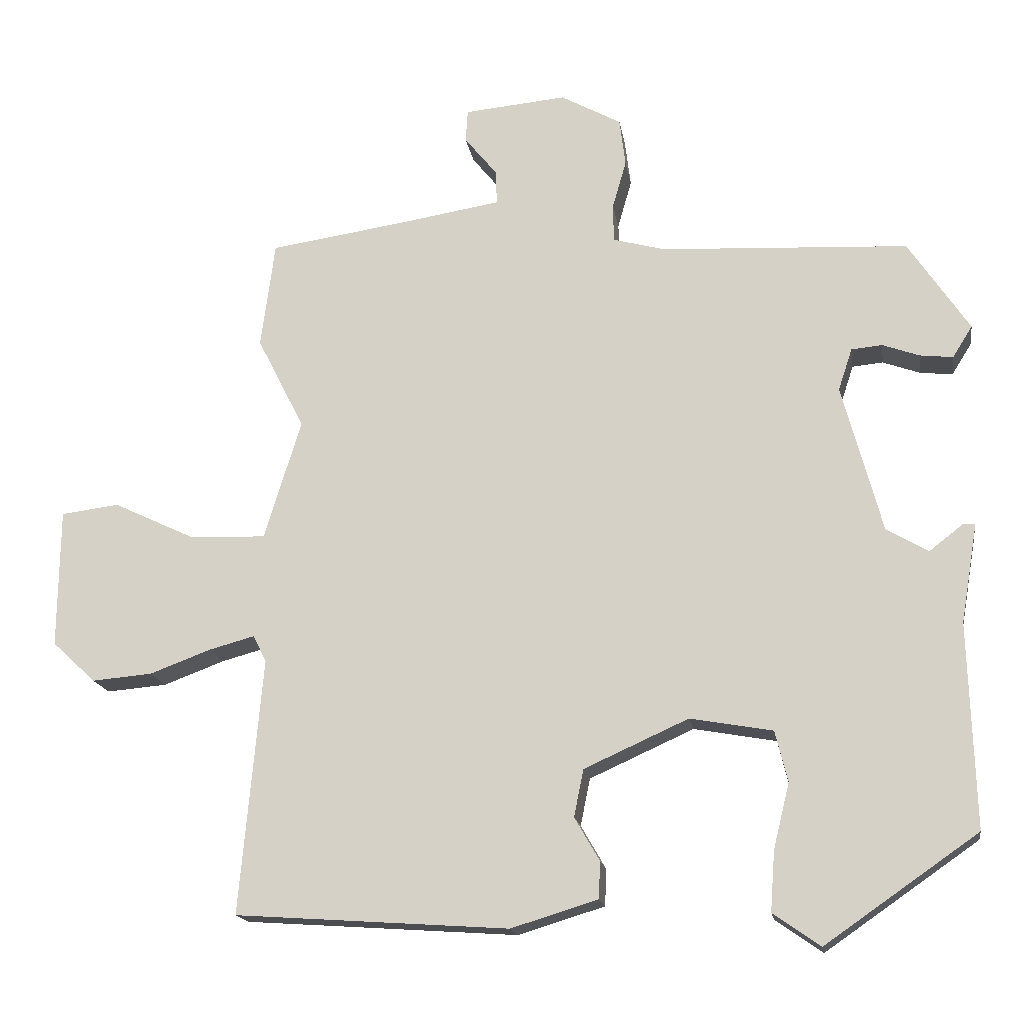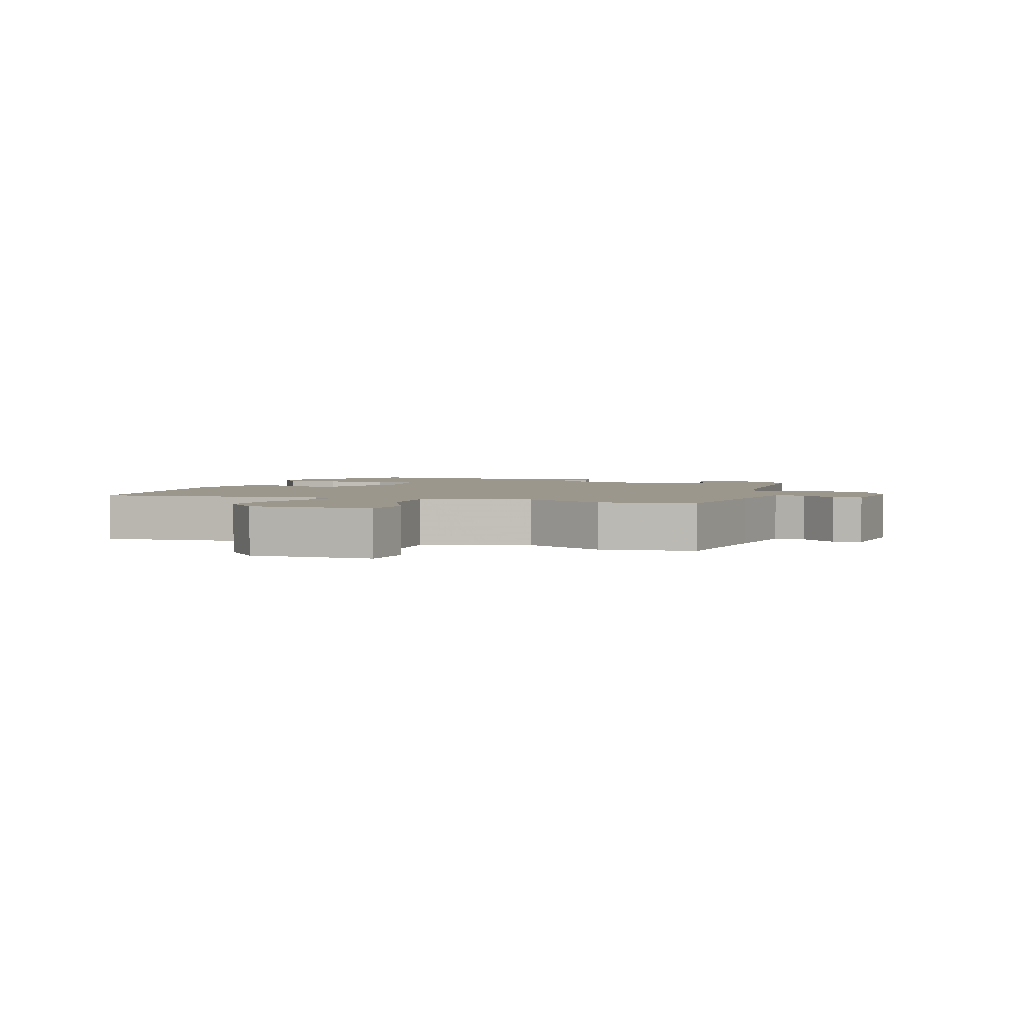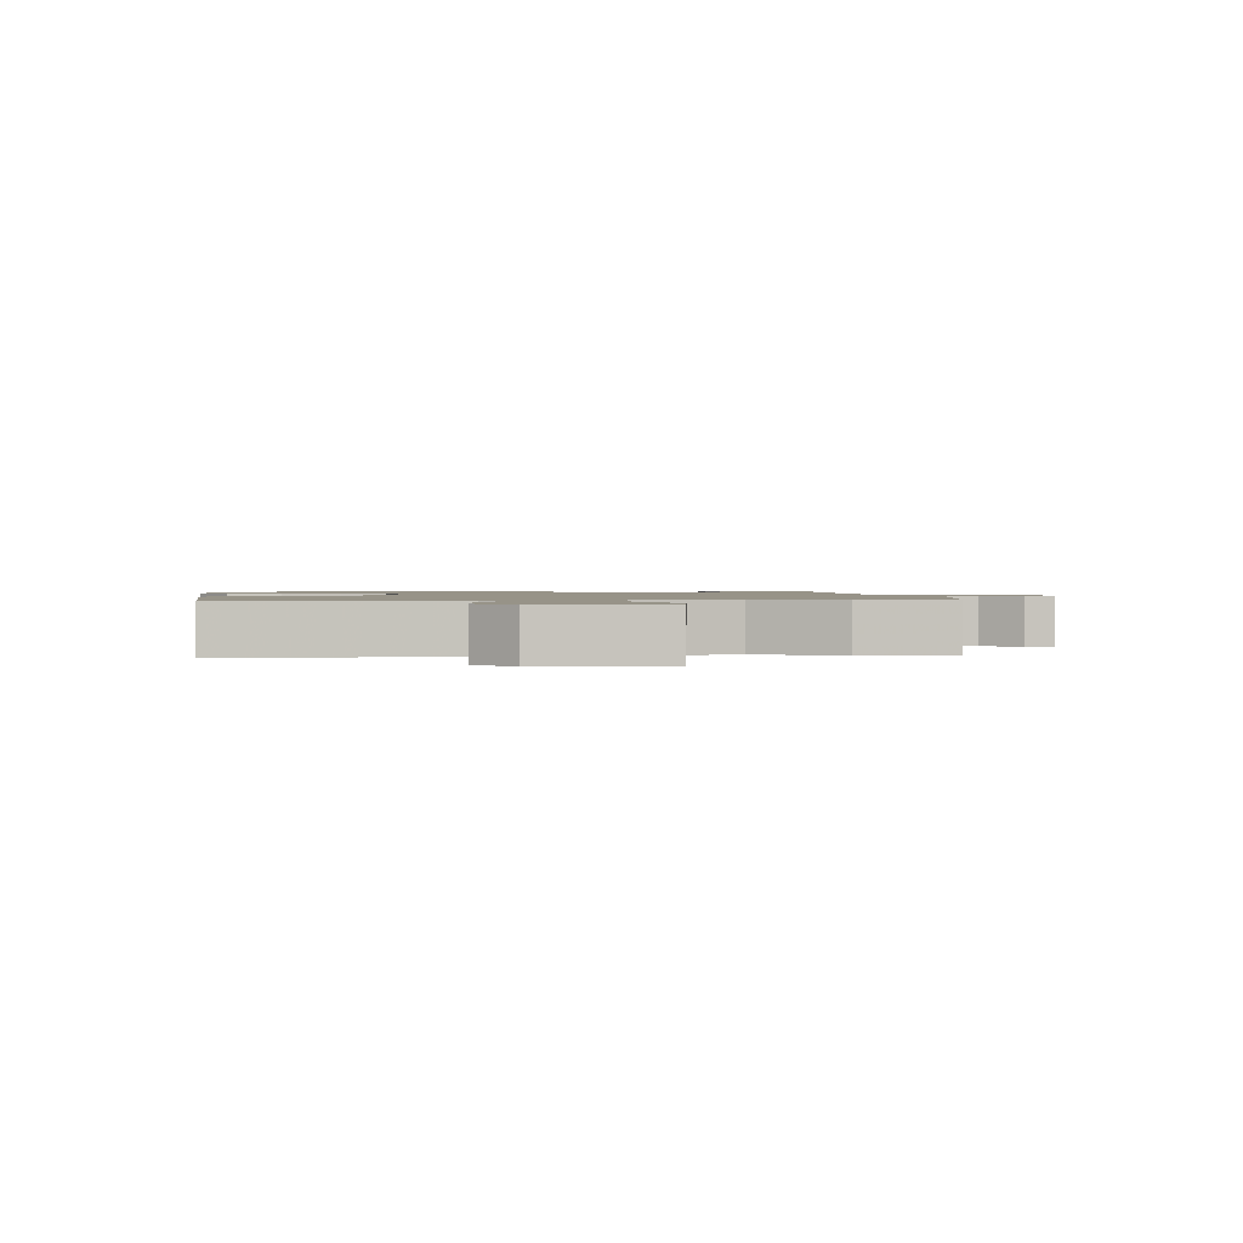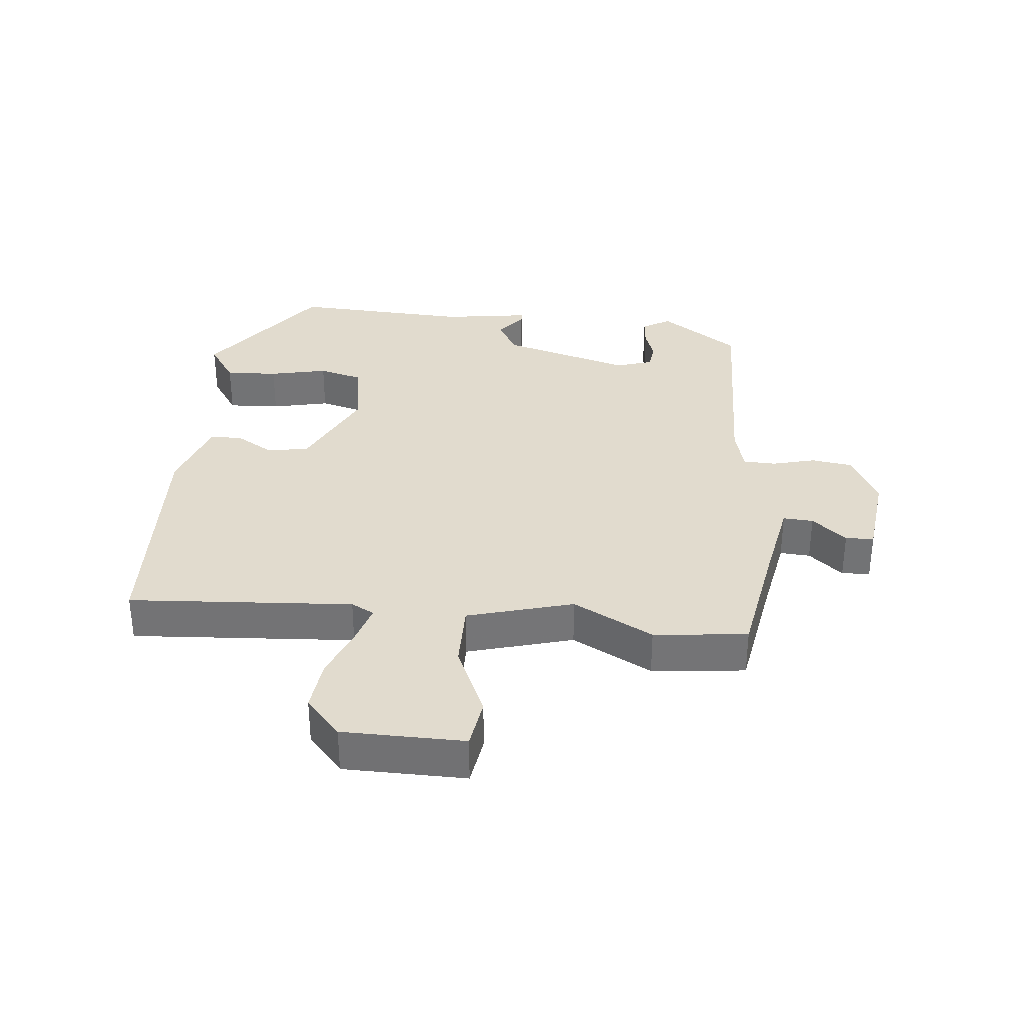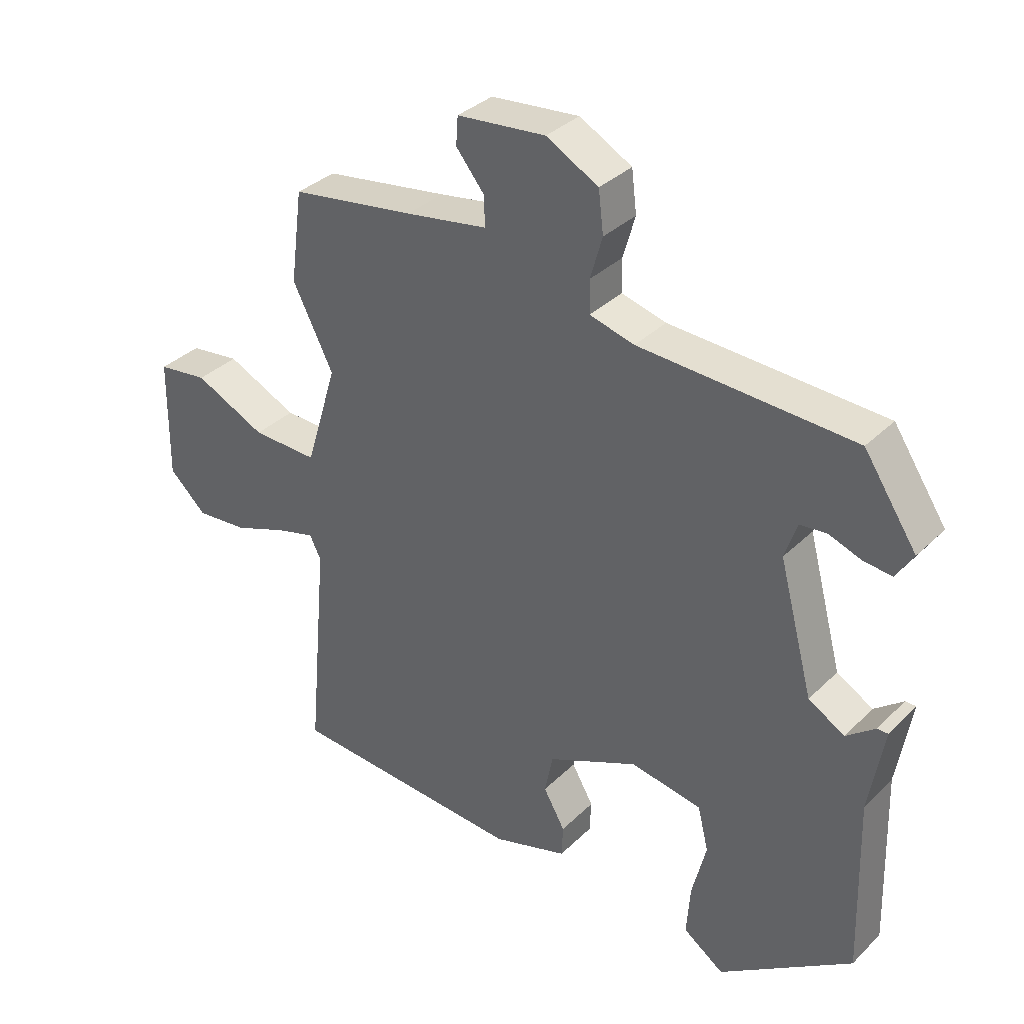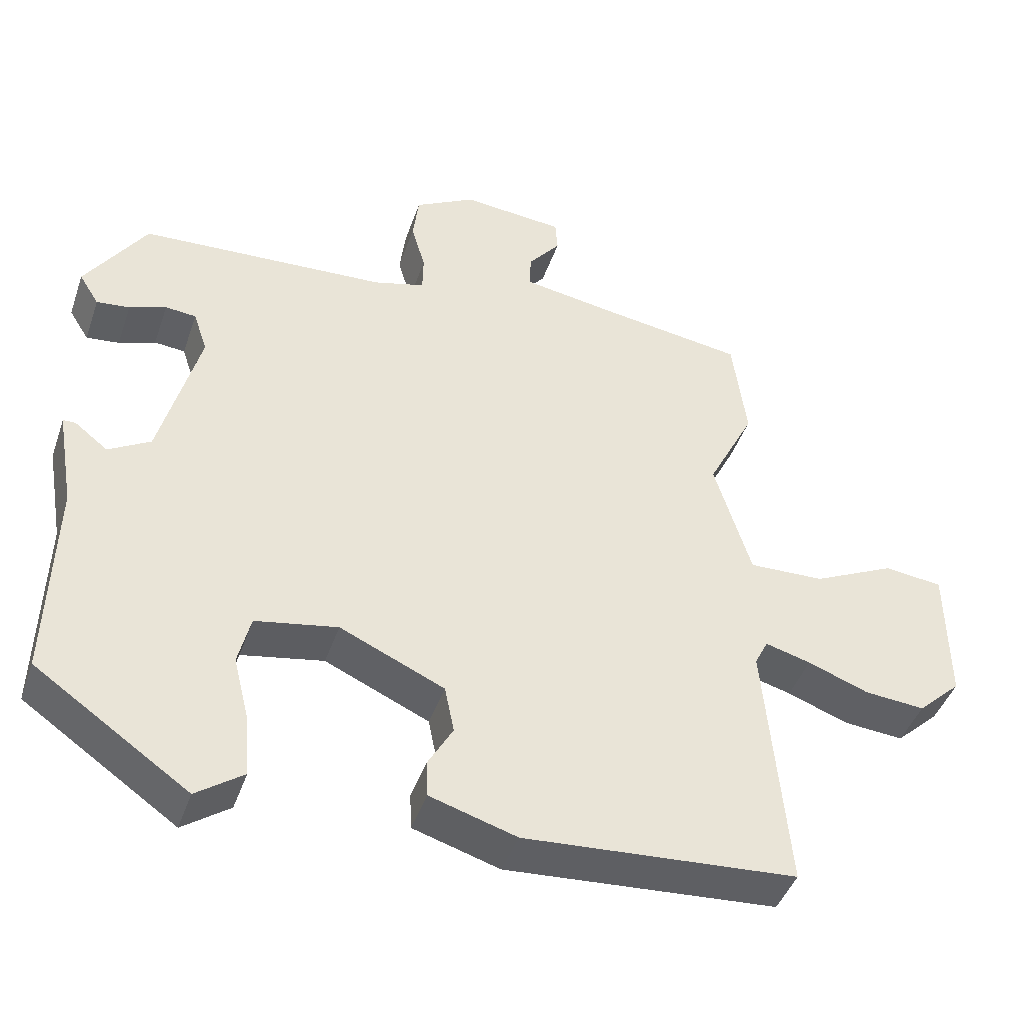
<metadata>
{"format":"obj","ext":"obj","renderer":"f3d","projection":"perspective","resolution":1024,"background":"white","views":[{"elev":-16.7,"azim":8.8,"up":"+Z"},{"elev":2.8,"azim":-71.0,"up":"+Y"},{"elev":1.4,"azim":-95.1,"up":"+Y"},{"elev":33.8,"azim":-83.1,"up":"+Y"},{"elev":34.4,"azim":37.9,"up":"+Z"},{"elev":-43.6,"azim":161.5,"up":"+Z"}]}
</metadata>
<code>
v -0.525 0.07 -0.439
v -0.494 0.07 -0.092
v -0.512 0.07 -0.056
v -0.574 0.07 -0.073
v -0.657 0.07 -0.104
v -0.739 0.07 -0.111
v -0.798 0.07 -0.056
v -0.796 0.07 0.133
v -0.717 0.07 0.143
v -0.605 0.07 0.09
v -0.502 0.07 0.087
v -0.452 0.07 0.25
v -0.516 0.07 0.376
v -0.497 0.07 0.521
v -0.302 0.07 0.55
v -0.173 0.07 0.571
v -0.175 0.07 0.618
v -0.219 0.07 0.672
v -0.216 0.07 0.716
v -0.077 0.07 0.729
v 0.005 0.07 0.684
v 0.013 0.07 0.619
v -0.006 0.07 0.553
v -0.005 0.07 0.502
v 0.065 0.07 0.483
v 0.402 0.07 0.466
v 0.485 0.07 0.342
v 0.458 0.07 0.299
v 0.413 0.07 0.304
v 0.363 0.07 0.322
v 0.321 0.07 0.318
v 0.302 0.07 0.261
v 0.356 0.07 0.059
v 0.413 0.07 0.026
v 0.458 0.07 0.061
v 0.475 0.07 0.061
v 0.452 0.07 -0.074
v 0.46 0.07 -0.351
v 0.252 0.07 -0.495
v 0.188 0.07 -0.45
v 0.194 0.07 -0.369
v 0.216 0.07 -0.28
v 0.199 0.07 -0.211
v 0.087 0.07 -0.191
v -0.055 0.07 -0.255
v -0.068 0.07 -0.319
v -0.034 0.07 -0.378
v -0.036 0.07 -0.428
v -0.154 0.07 -0.464
v -0.525 0 -0.439
v -0.494 0 -0.092
v -0.512 0 -0.056
v -0.574 0 -0.073
v -0.657 0 -0.104
v -0.739 0 -0.111
v -0.798 0 -0.056
v -0.796 0 0.133
v -0.717 0 0.143
v -0.605 0 0.09
v -0.502 0 0.087
v -0.452 0 0.25
v -0.516 0 0.376
v -0.497 0 0.521
v -0.302 0 0.55
v -0.173 0 0.571
v -0.175 0 0.618
v -0.219 0 0.672
v -0.216 0 0.716
v -0.077 0 0.729
v 0.005 0 0.684
v 0.013 0 0.619
v -0.006 0 0.553
v -0.005 0 0.502
v 0.065 0 0.483
v 0.402 0 0.466
v 0.485 0 0.342
v 0.458 0 0.299
v 0.413 0 0.304
v 0.363 0 0.322
v 0.321 0 0.318
v 0.302 0 0.261
v 0.356 0 0.059
v 0.413 0 0.026
v 0.458 0 0.061
v 0.475 0 0.061
v 0.452 0 -0.074
v 0.46 0 -0.351
v 0.252 0 -0.495
v 0.188 0 -0.45
v 0.194 0 -0.369
v 0.216 0 -0.28
v 0.199 0 -0.211
v 0.087 0 -0.191
v -0.055 0 -0.255
v -0.068 0 -0.319
v -0.034 0 -0.378
v -0.036 0 -0.428
v -0.154 0 -0.464
f 46 47 48 49
f 45 46 49 1
f 44 45 1 2
f 39 40 41 42
f 37 38 39 42
f 37 42 43
f 34 35 36 37
f 33 34 37 43
f 32 33 43 44
f 27 28 29 30
f 25 26 27 30
f 24 25 30 31
f 20 21 22 23
f 20 23 24
f 17 18 19 20
f 16 17 20 24
f 15 16 24 31
f 12 13 14 15
f 11 12 15 31
f 7 8 9 10
f 7 10 11
f 4 5 6 7
f 3 4 7 11
f 11 31 32 44
f 2 3 11 44
f 98 97 96 95
f 50 98 95 94
f 51 50 94 93
f 91 90 89 88
f 91 88 87 86
f 92 91 86
f 86 85 84 83
f 92 86 83 82
f 93 92 82 81
f 79 78 77 76
f 79 76 75 74
f 80 79 74 73
f 72 71 70 69
f 73 72 69
f 69 68 67 66
f 73 69 66 65
f 80 73 65 64
f 64 63 62 61
f 80 64 61 60
f 59 58 57 56
f 60 59 56
f 56 55 54 53
f 60 56 53 52
f 93 81 80 60
f 93 60 52 51
f 1 50 51 2
f 2 51 52 3
f 3 52 53 4
f 4 53 54 5
f 5 54 55 6
f 6 55 56 7
f 7 56 57 8
f 8 57 58 9
f 9 58 59 10
f 10 59 60 11
f 11 60 61 12
f 12 61 62 13
f 13 62 63 14
f 14 63 64 15
f 15 64 65 16
f 16 65 66 17
f 17 66 67 18
f 18 67 68 19
f 19 68 69 20
f 20 69 70 21
f 21 70 71 22
f 22 71 72 23
f 23 72 73 24
f 24 73 74 25
f 25 74 75 26
f 26 75 76 27
f 27 76 77 28
f 28 77 78 29
f 29 78 79 30
f 30 79 80 31
f 31 80 81 32
f 32 81 82 33
f 33 82 83 34
f 34 83 84 35
f 35 84 85 36
f 36 85 86 37
f 37 86 87 38
f 38 87 88 39
f 39 88 89 40
f 40 89 90 41
f 41 90 91 42
f 42 91 92 43
f 43 92 93 44
f 44 93 94 45
f 45 94 95 46
f 46 95 96 47
f 47 96 97 48
f 48 97 98 49
f 49 98 50 1

</code>
